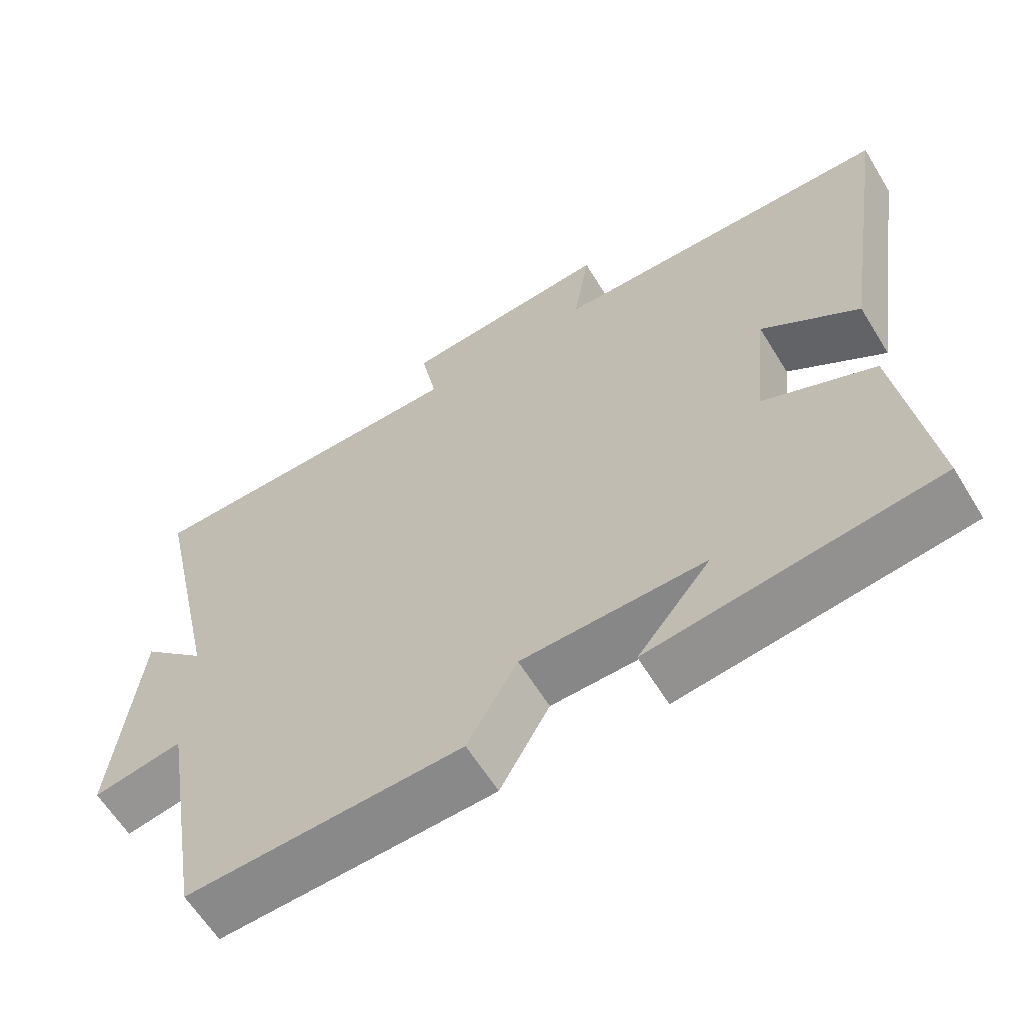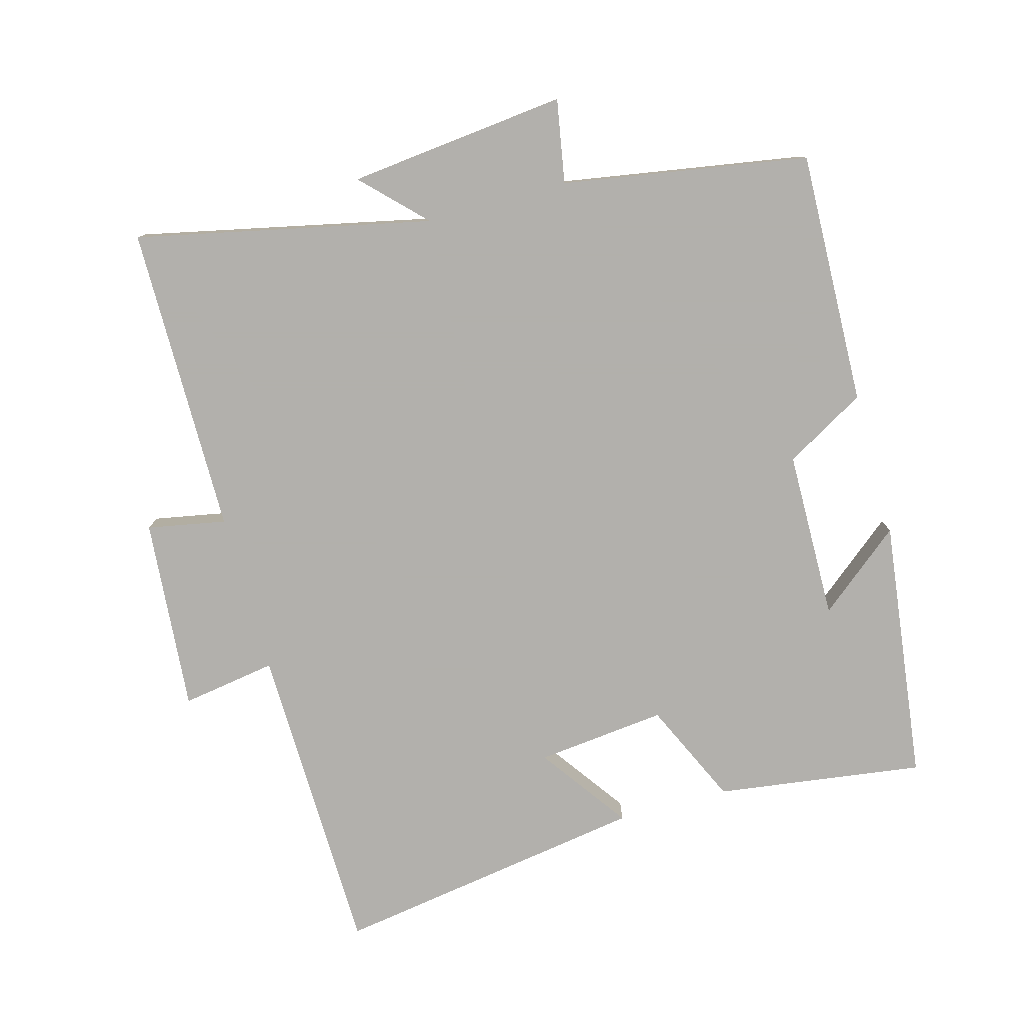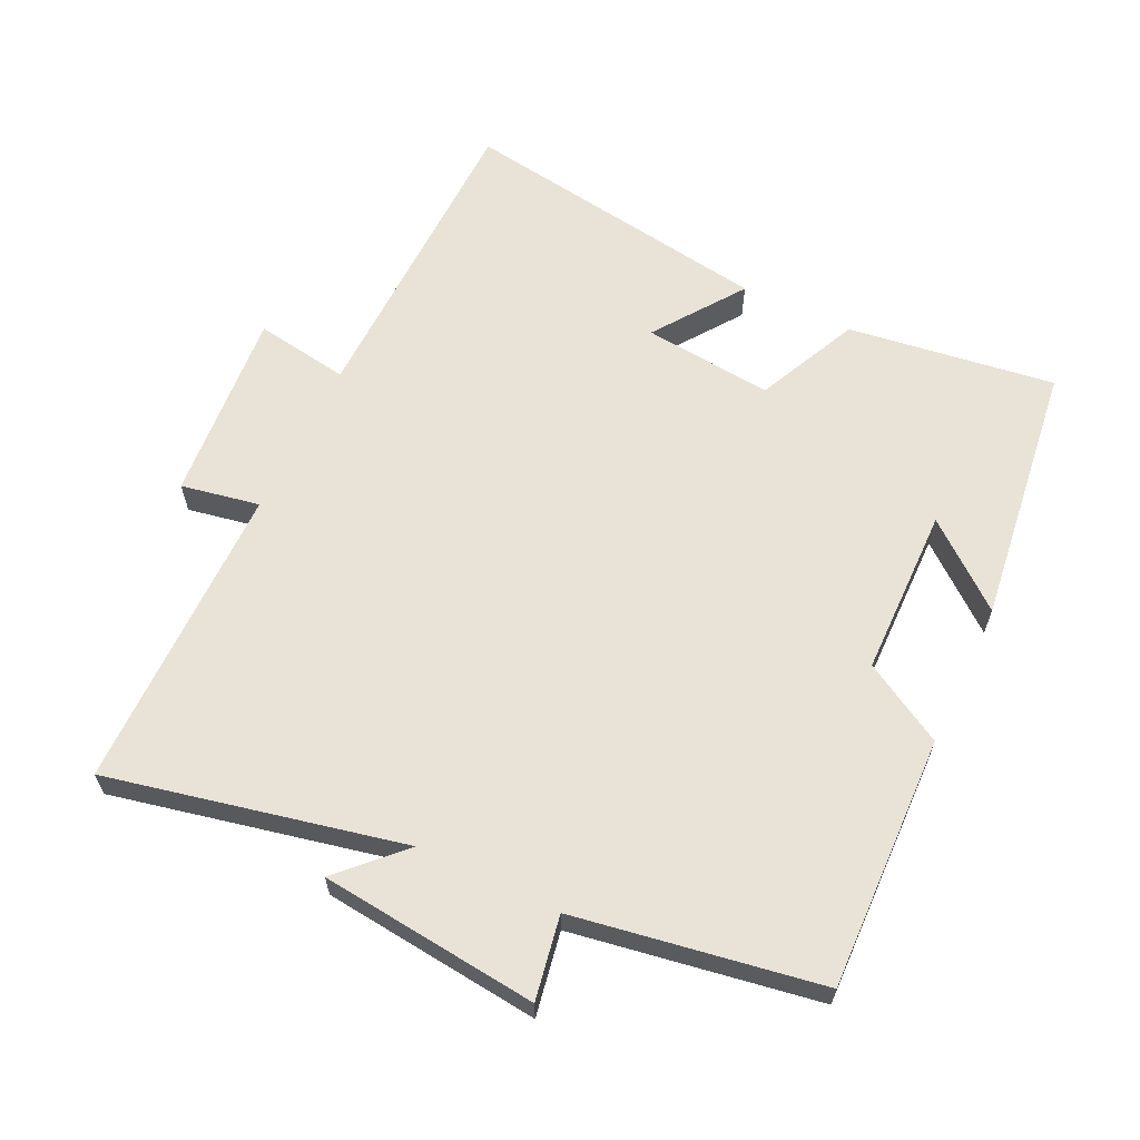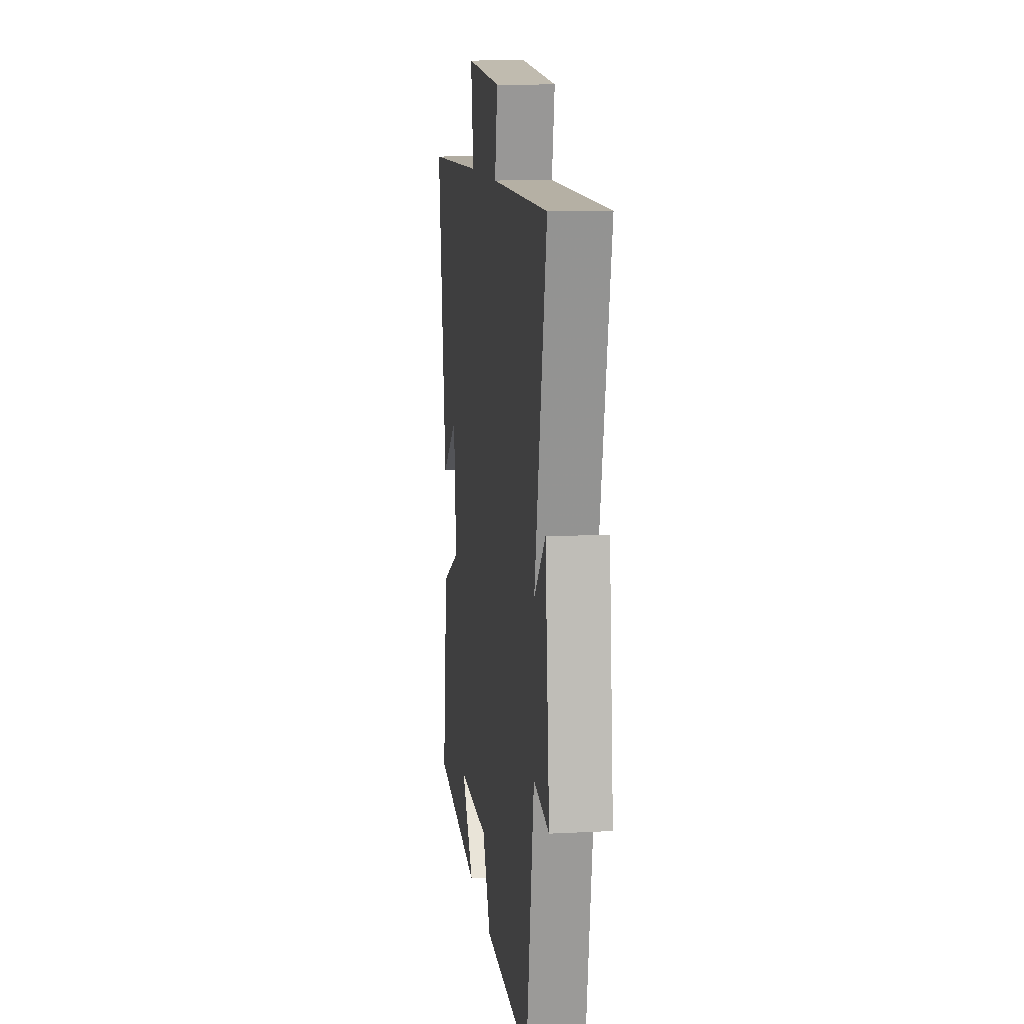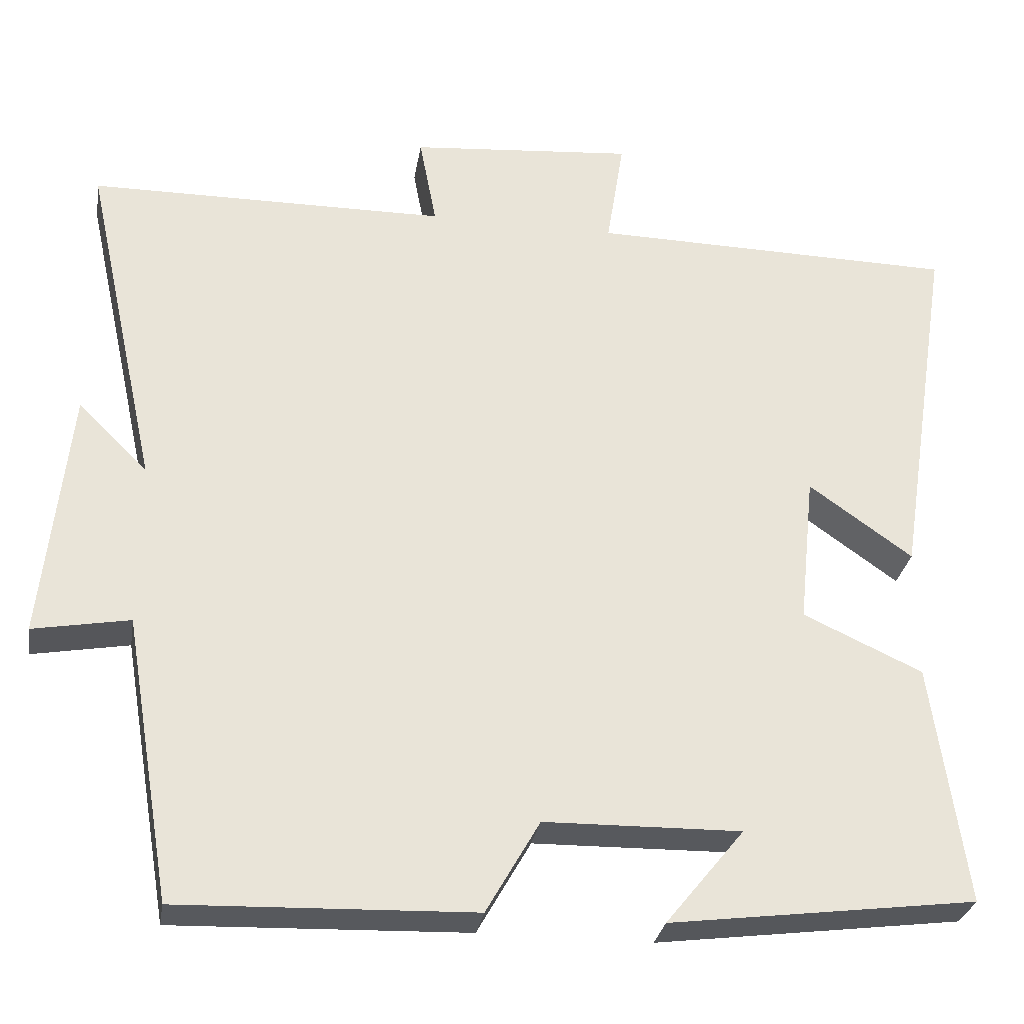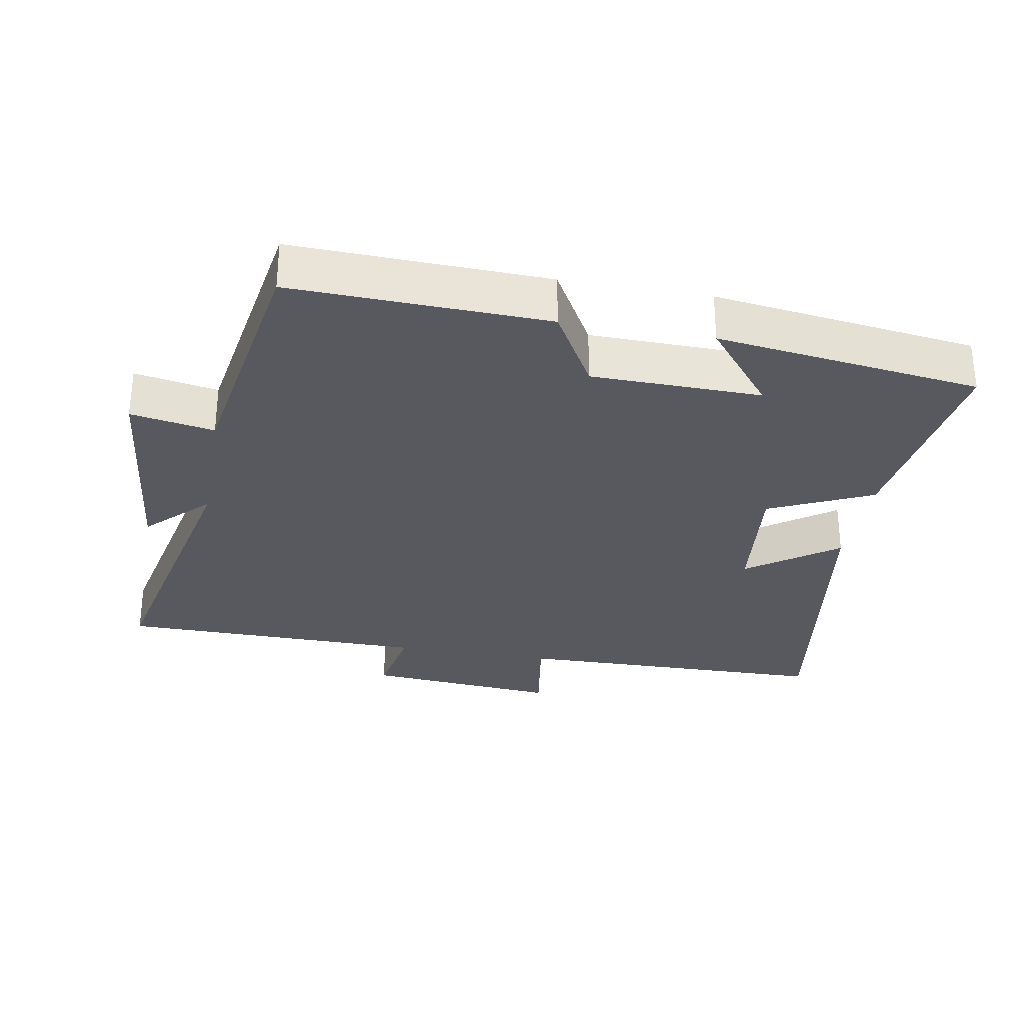
<metadata>
{"format":"obj","ext":"obj","renderer":"f3d","projection":"perspective","resolution":1024,"background":"white","views":[{"elev":-61.9,"azim":-148.5,"up":"+Z"},{"elev":-78.6,"azim":105.5,"up":"+Y"},{"elev":62.5,"azim":115.6,"up":"+Y"},{"elev":11.3,"azim":82.8,"up":"+Z"},{"elev":-29.5,"azim":170.8,"up":"+Z"},{"elev":-30.3,"azim":169.9,"up":"+Y"}]}
</metadata>
<code>
v -0.543 0.07 -0.45
v -0.5 0.07 -0.143
v -0.348 0.07 -0.073
v -0.368 0.07 0.119
v -0.5 0.07 0.025
v -0.572 0.07 0.491
v -0.104 0.07 0.5
v -0.126 0.07 0.64
v 0.16 0.07 0.616
v 0.138 0.07 0.5
v 0.595 0.07 0.497
v 0.5 0.07 0.062
v 0.589 0.07 0.15
v 0.623 0.07 -0.172
v 0.5 0.07 -0.15
v 0.439 0.07 -0.512
v 0.064 0.07 -0.5
v -0.004 0.07 -0.381
v -0.254 0.07 -0.377
v -0.154 0.07 -0.5
v -0.543 0 -0.45
v -0.5 0 -0.143
v -0.348 0 -0.073
v -0.368 0 0.119
v -0.5 0 0.025
v -0.572 0 0.491
v -0.104 0 0.5
v -0.126 0 0.64
v 0.16 0 0.616
v 0.138 0 0.5
v 0.595 0 0.497
v 0.5 0 0.062
v 0.589 0 0.15
v 0.623 0 -0.172
v 0.5 0 -0.15
v 0.439 0 -0.512
v 0.064 0 -0.5
v -0.004 0 -0.381
v -0.254 0 -0.377
v -0.154 0 -0.5
f 19 20 1 2
f 18 19 2 3
f 15 16 17 18
f 15 18 3 4
f 12 13 14 15
f 12 15 4
f 10 11 12 4
f 7 8 9 10
f 6 7 10
f 4 5 6 10
f 22 21 40 39
f 23 22 39 38
f 38 37 36 35
f 24 23 38 35
f 35 34 33 32
f 24 35 32
f 24 32 31 30
f 30 29 28 27
f 30 27 26
f 30 26 25 24
f 1 21 22 2
f 2 22 23 3
f 3 23 24 4
f 4 24 25 5
f 5 25 26 6
f 6 26 27 7
f 7 27 28 8
f 8 28 29 9
f 9 29 30 10
f 10 30 31 11
f 11 31 32 12
f 12 32 33 13
f 13 33 34 14
f 14 34 35 15
f 15 35 36 16
f 16 36 37 17
f 17 37 38 18
f 18 38 39 19
f 19 39 40 20
f 20 40 21 1

</code>
